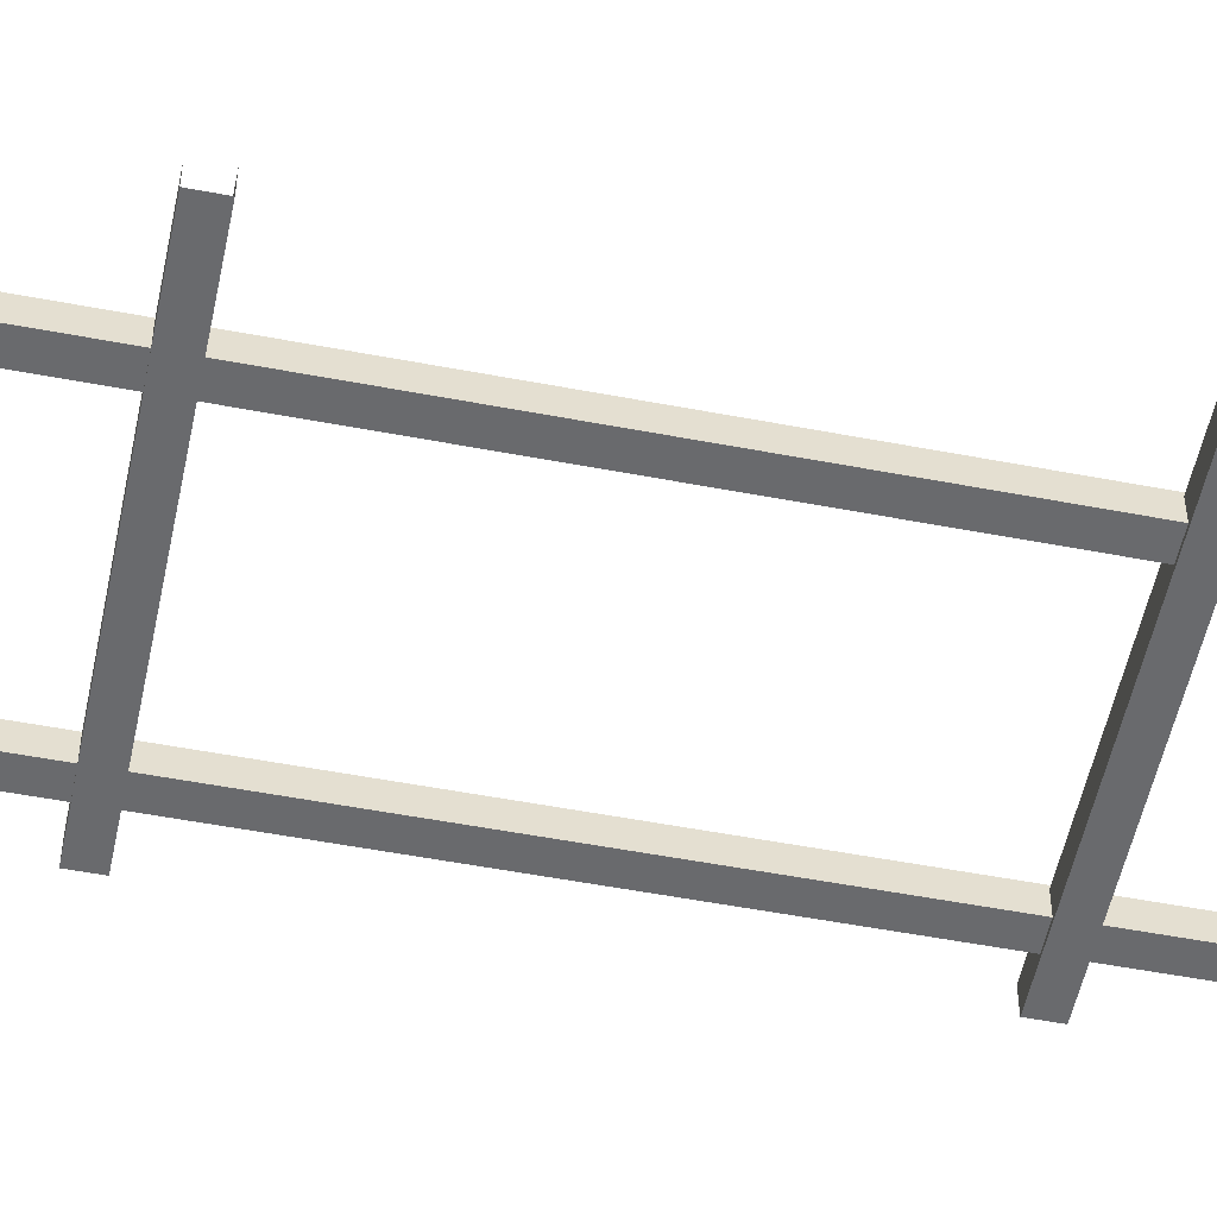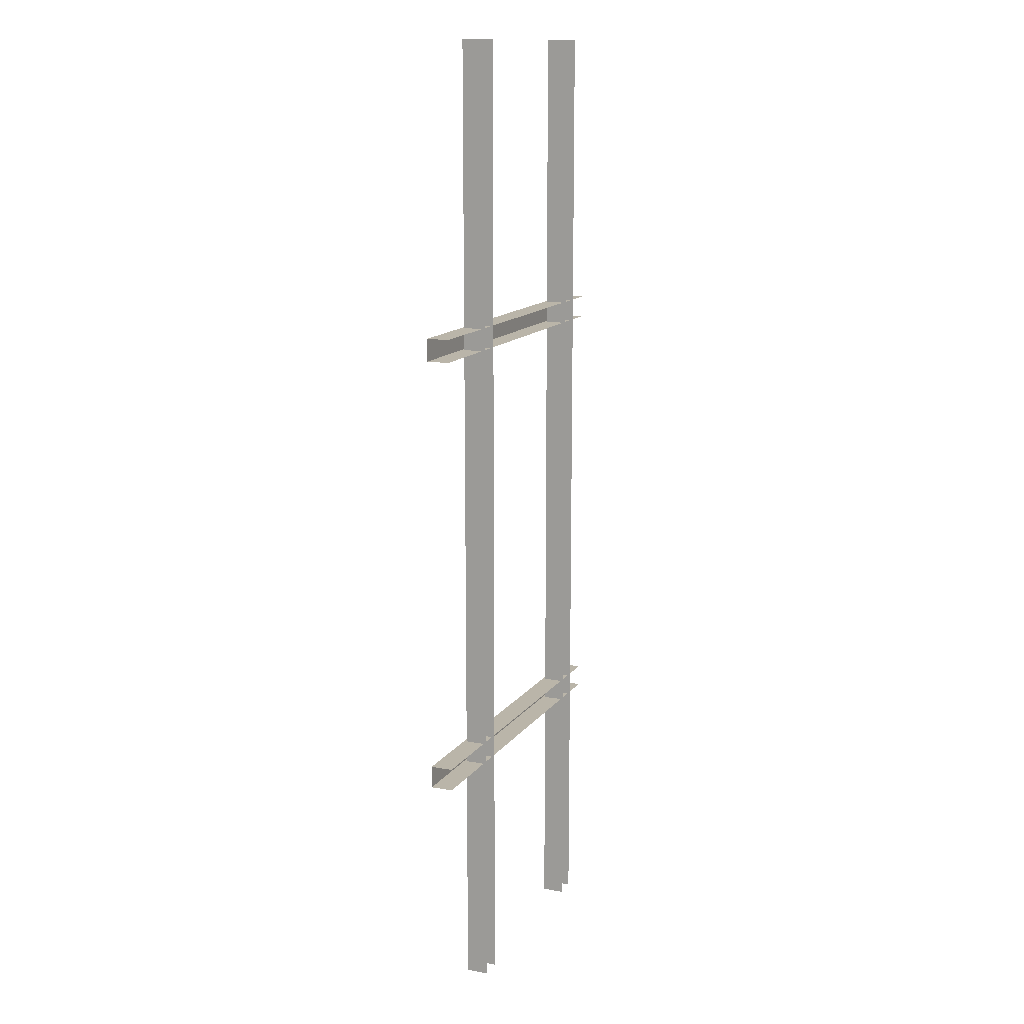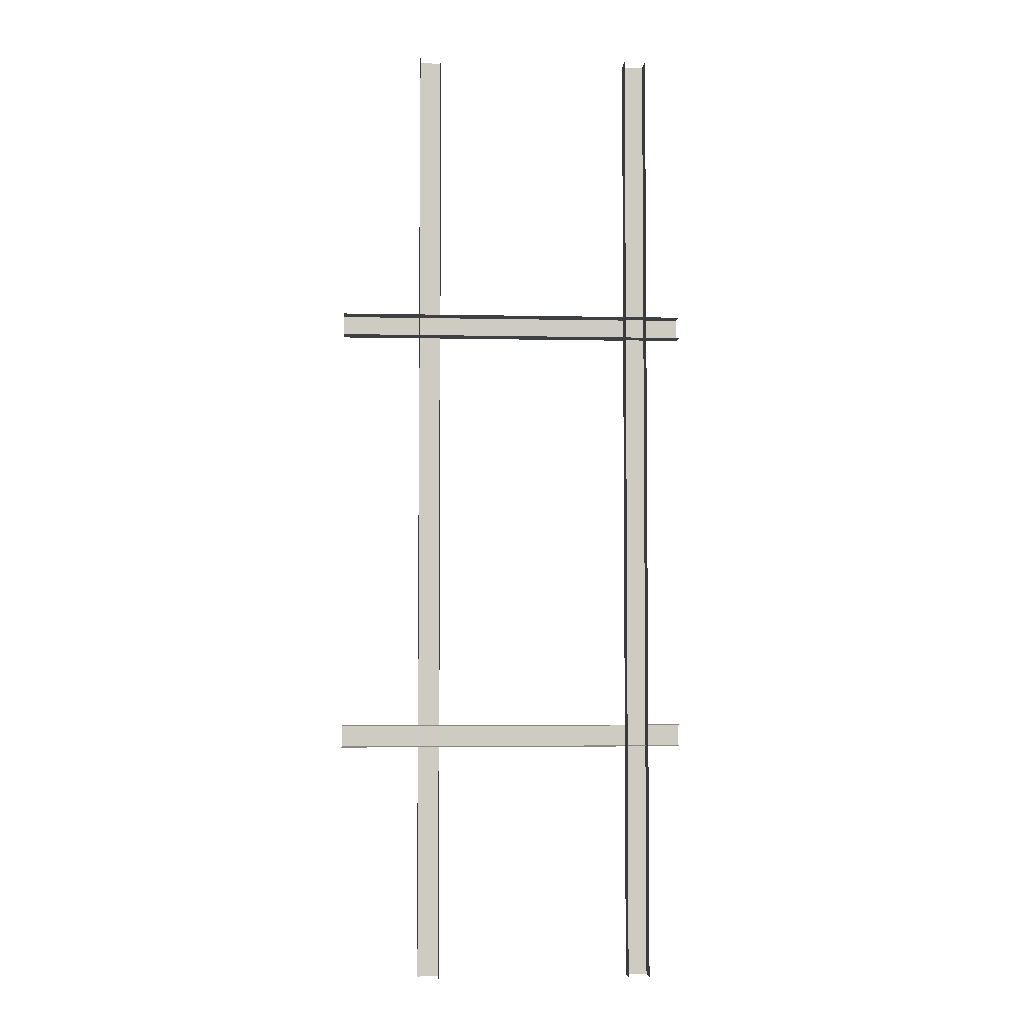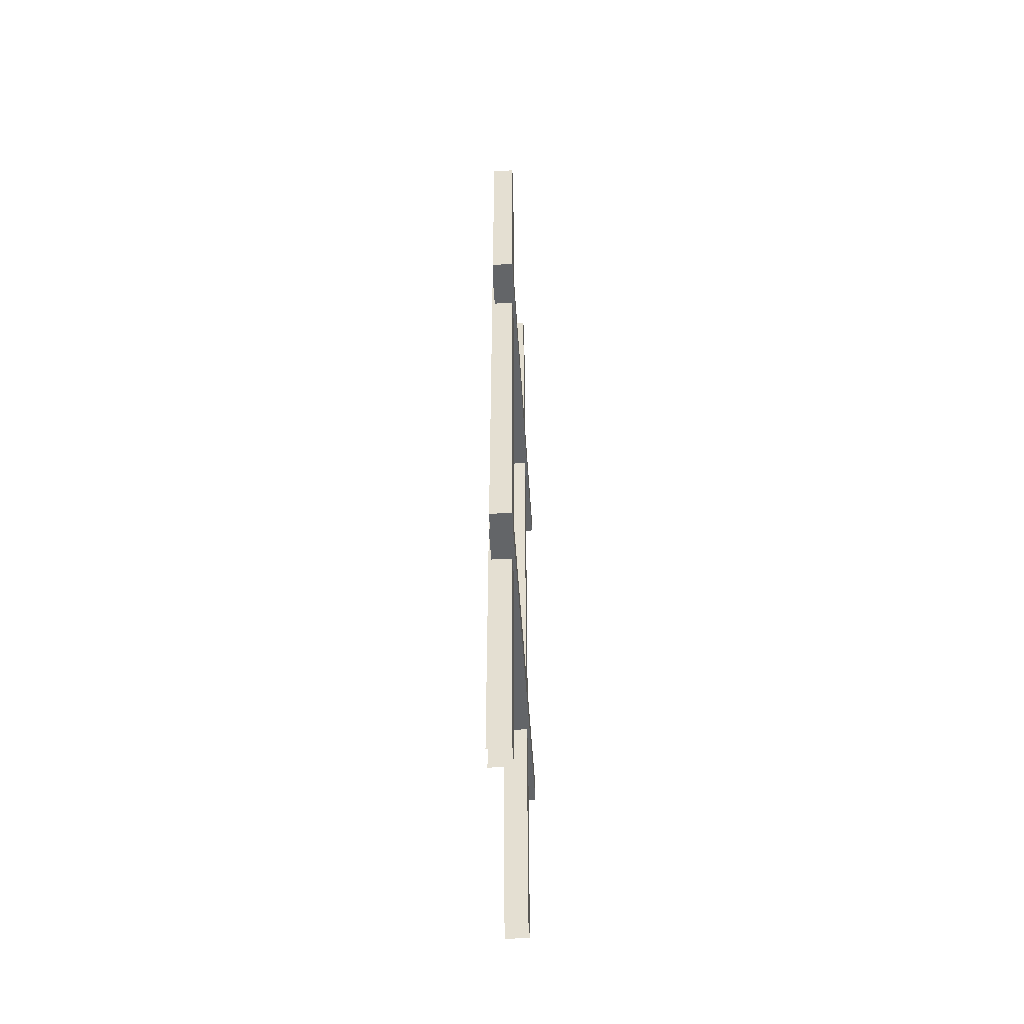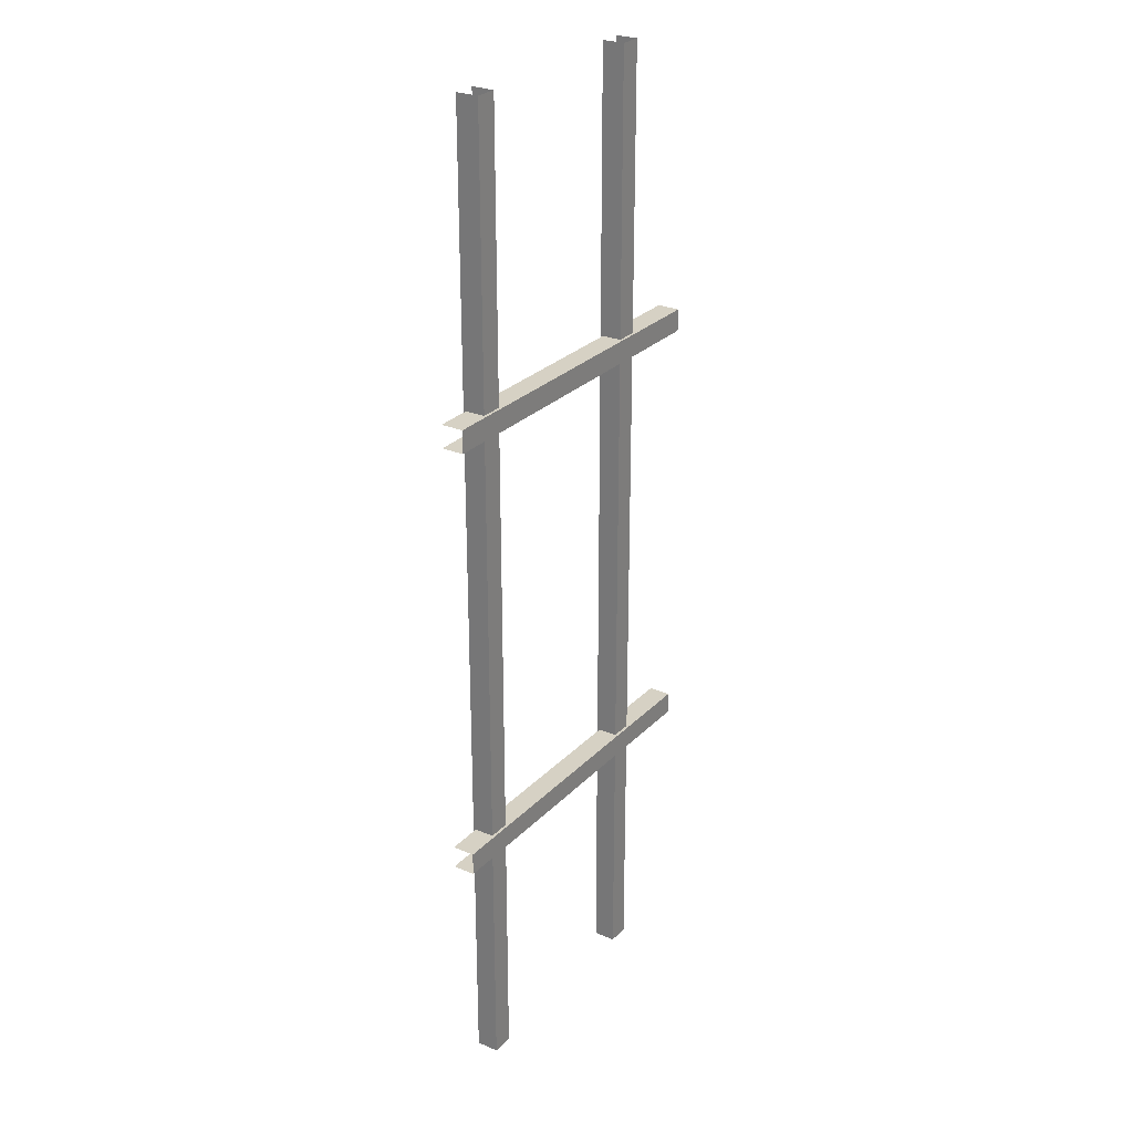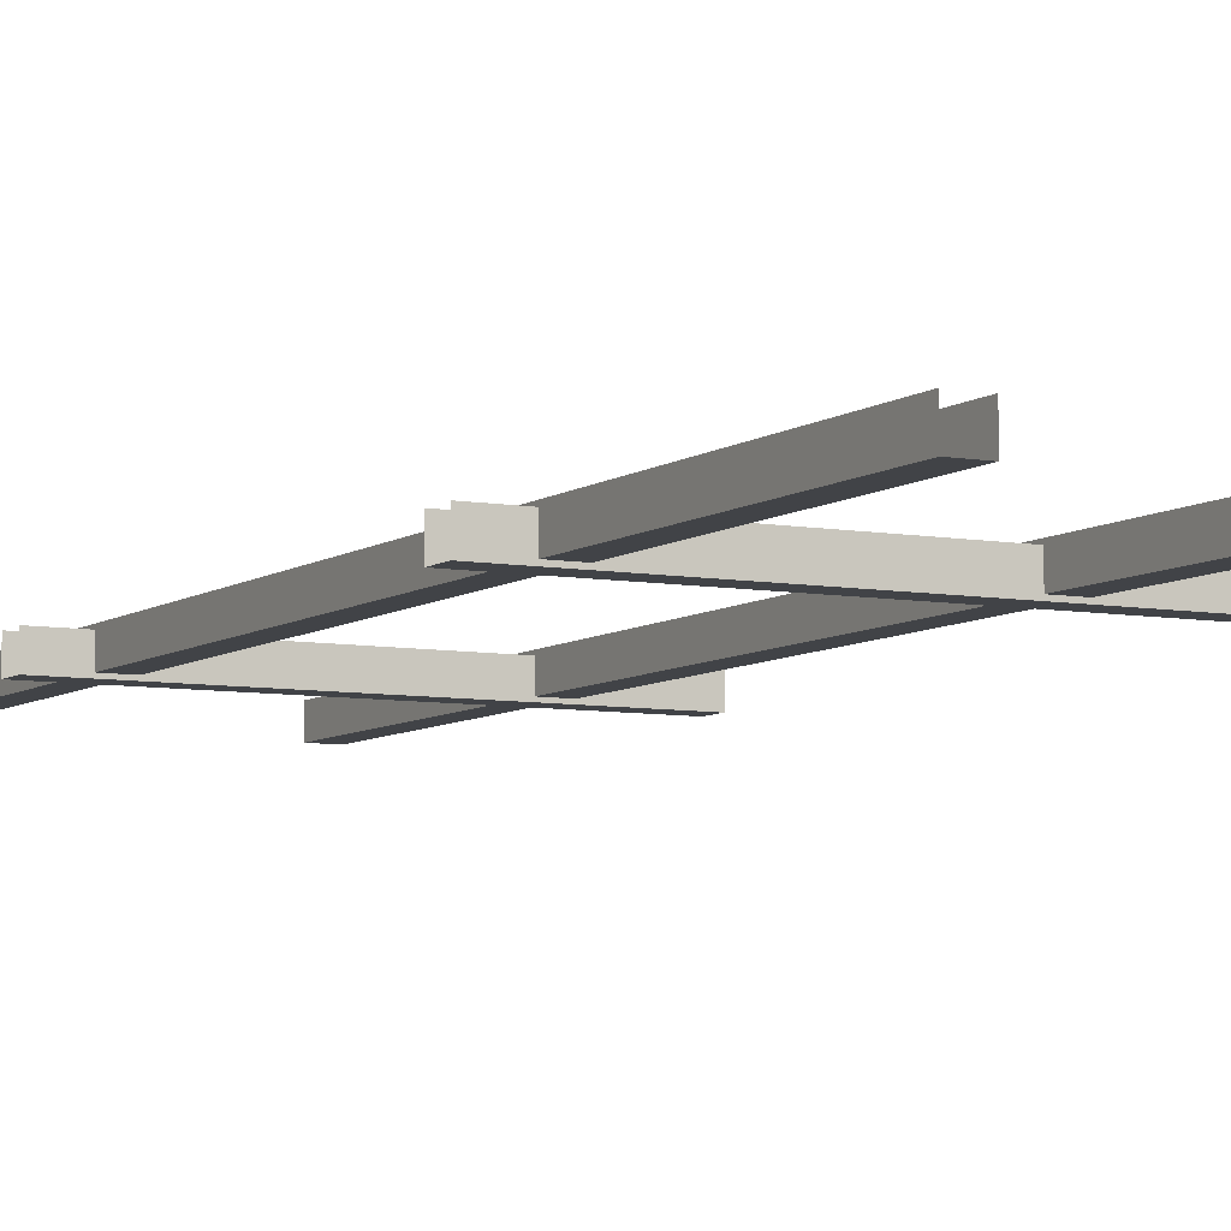
<metadata>
{"format":"obj","ext":"obj","renderer":"f3d","projection":"perspective","resolution":1024,"background":"white","views":[{"elev":-53.0,"azim":-101.6,"up":"+Z"},{"elev":13.7,"azim":-67.1,"up":"+Y"},{"elev":-4.0,"azim":-4.2,"up":"+Y"},{"elev":-51.4,"azim":93.7,"up":"+Y"},{"elev":27.0,"azim":123.5,"up":"+Y"},{"elev":-6.9,"azim":152.0,"up":"+Z"}]}
</metadata>
<code>
g emperors_palace_housesmall02_balk_003
v -47.25 11.06 4.625
v -47.25 -11.06 4.625
v -46.75 -11.06 4.625
v -46.75 11.06 4.625
v -46.75 11.06 4.625
v -46.75 -11.06 4.625
v -46.75 -11.06 5.125
v -46.75 11.06 5.125
v -47.25 11.06 5.125
v -47.25 -11.06 5.125
v -47.25 -11.06 4.625
v -47.25 11.06 4.625
v -45.94 4.75 4.563
v -54.06 4.75 4.563
v -54.06 4.25 4.563
v -45.94 4.25 4.563
v -45.94 4.25 4.563
v -54.06 4.25 4.563
v -54.06 4.25 5.063
v -45.94 4.25 5.063
v -45.94 4.75 5.063
v -54.06 4.75 5.063
v -54.06 4.75 4.563
v -45.94 4.75 4.563
v -52.25 11.06 4.625
v -52.25 -11.06 4.625
v -51.75 -11.06 4.625
v -51.75 11.06 4.625
v -51.75 11.06 4.625
v -51.75 -11.06 4.625
v -51.75 -11.06 5.125
v -51.75 11.06 5.125
v -52.25 11.06 5.125
v -52.25 -11.06 5.125
v -52.25 -11.06 4.625
v -52.25 11.06 4.625
v -45.94 -5.125 4.563
v -54.06 -5.125 4.563
v -54.06 -5.625 4.563
v -45.94 -5.625 4.563
v -45.94 -5.625 4.563
v -54.06 -5.625 4.563
v -54.06 -5.625 5.063
v -45.94 -5.625 5.063
v -45.94 -5.125 5.063
v -54.06 -5.125 5.063
v -54.06 -5.125 4.563
v -45.94 -5.125 4.563
g emperors_palace_housesmall02_balk_003_0
f 3 2 1
f 4 3 1
f 7 6 5
f 8 7 5
f 11 10 9
f 12 11 9
f 15 14 13
f 16 15 13
f 19 18 17
f 20 19 17
f 23 22 21
f 24 23 21
f 27 26 25
f 28 27 25
f 31 30 29
f 32 31 29
f 35 34 33
f 36 35 33
f 39 38 37
f 40 39 37
f 43 42 41
f 44 43 41
f 47 46 45
f 48 47 45

</code>
